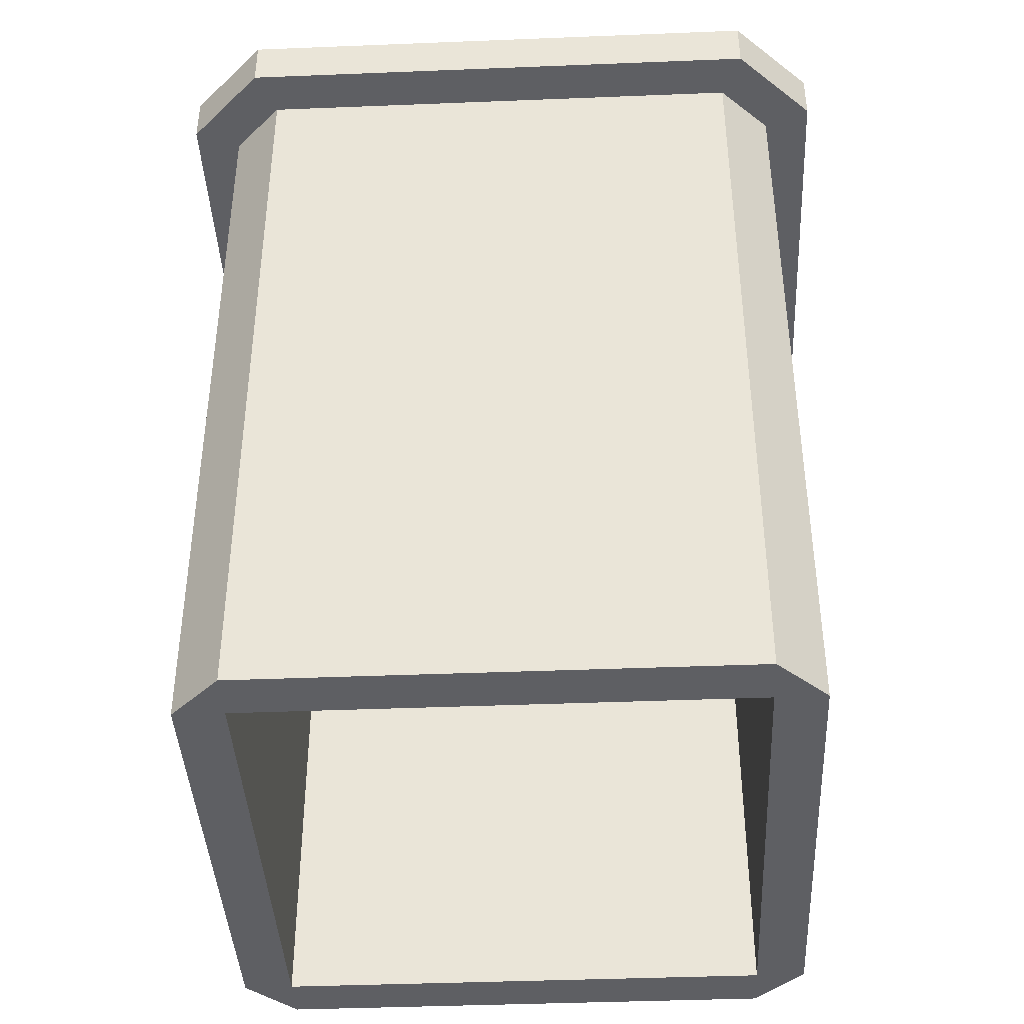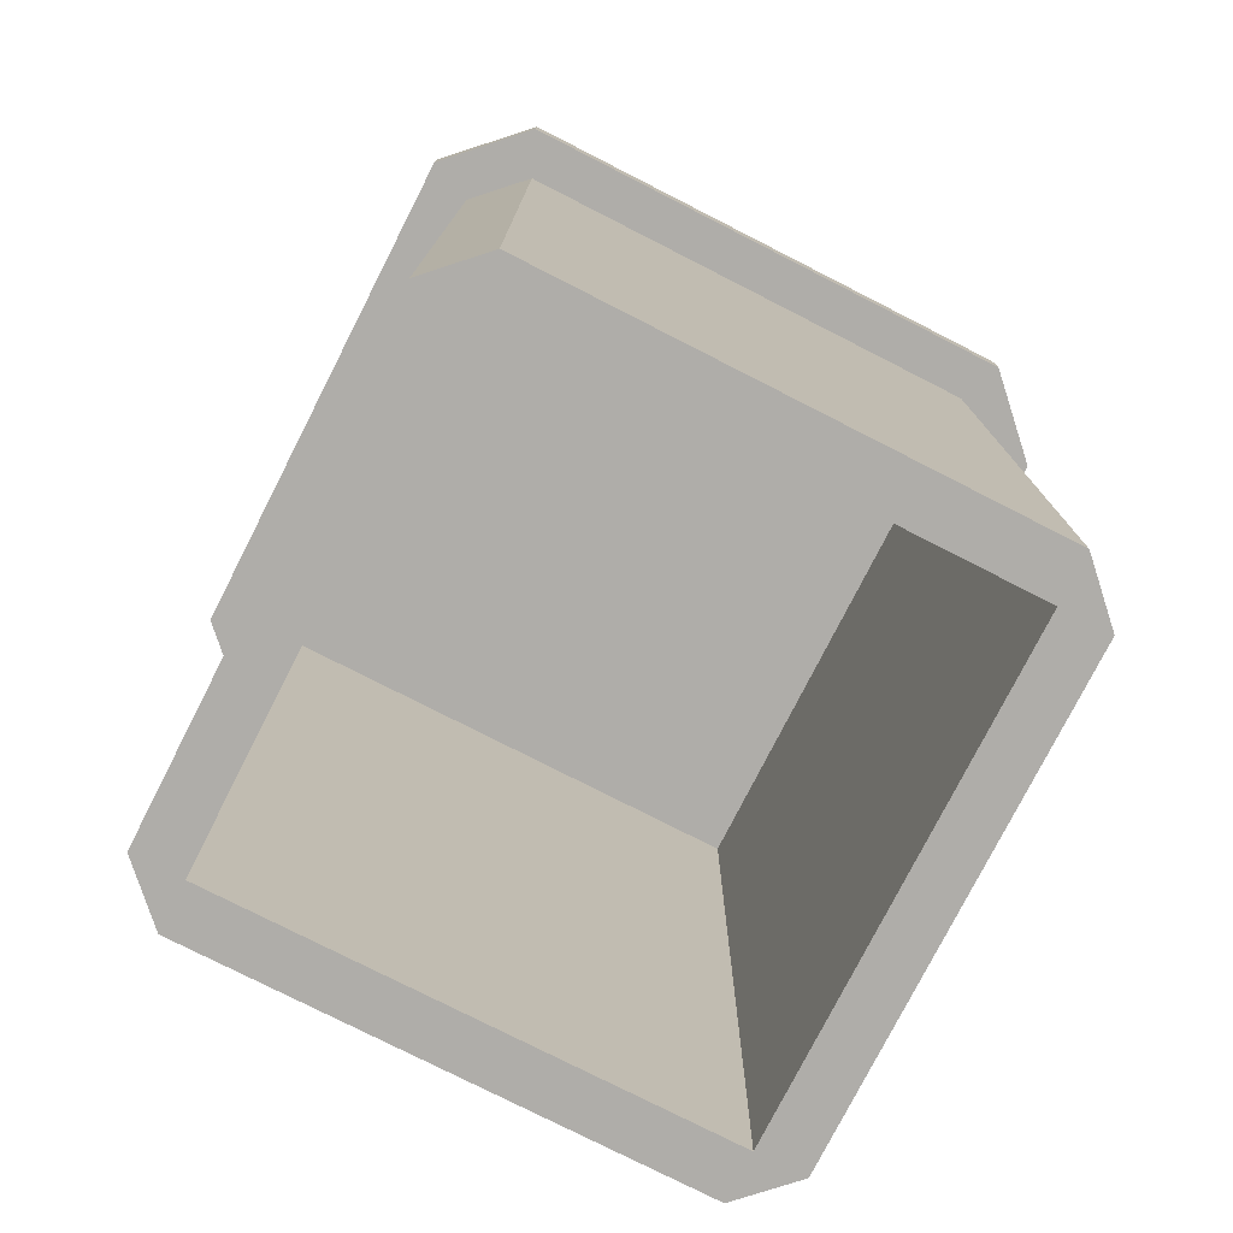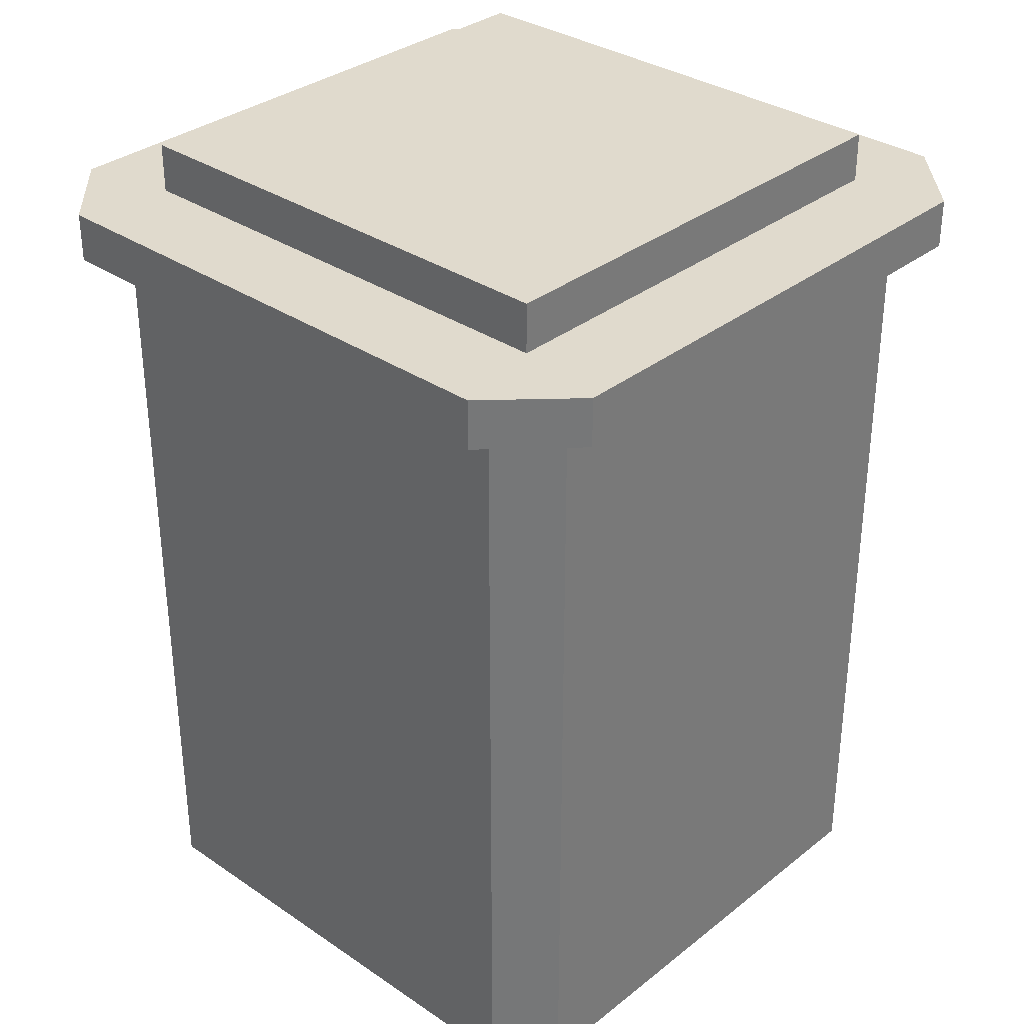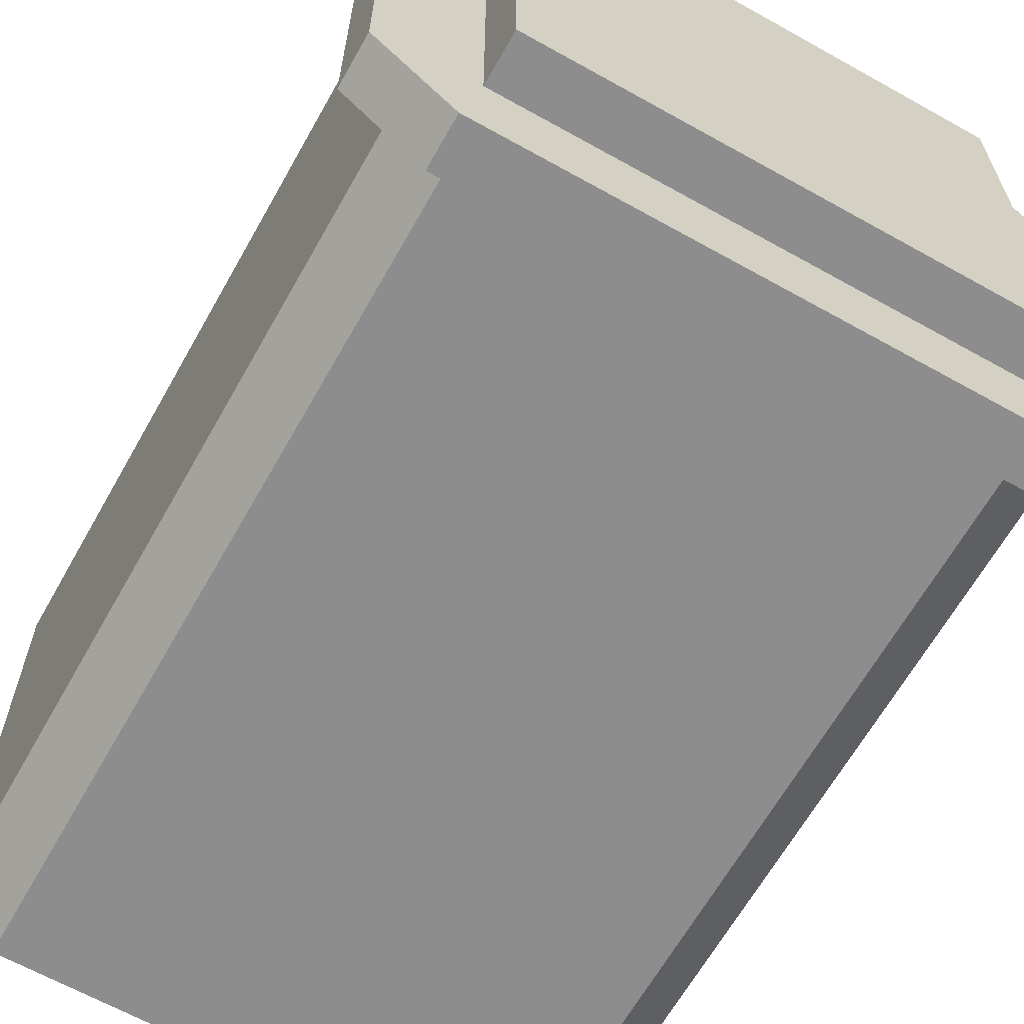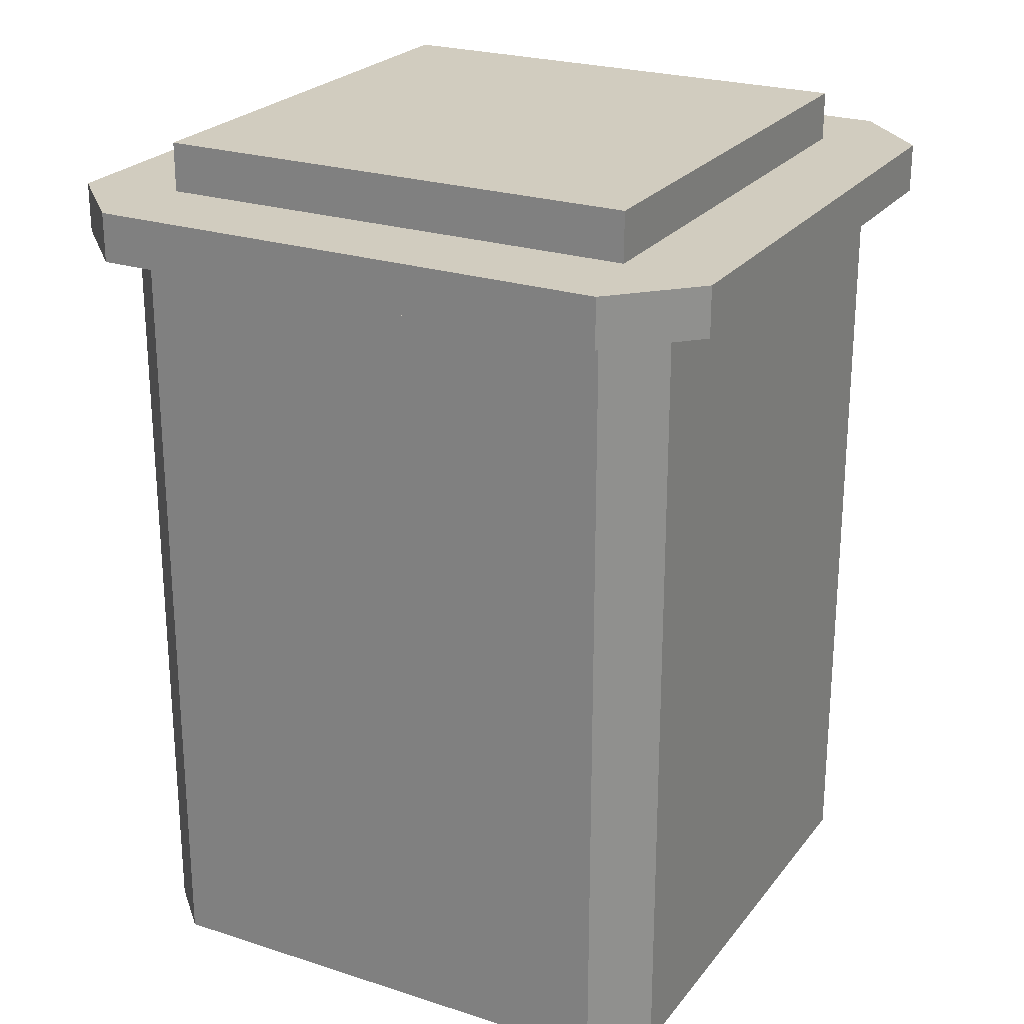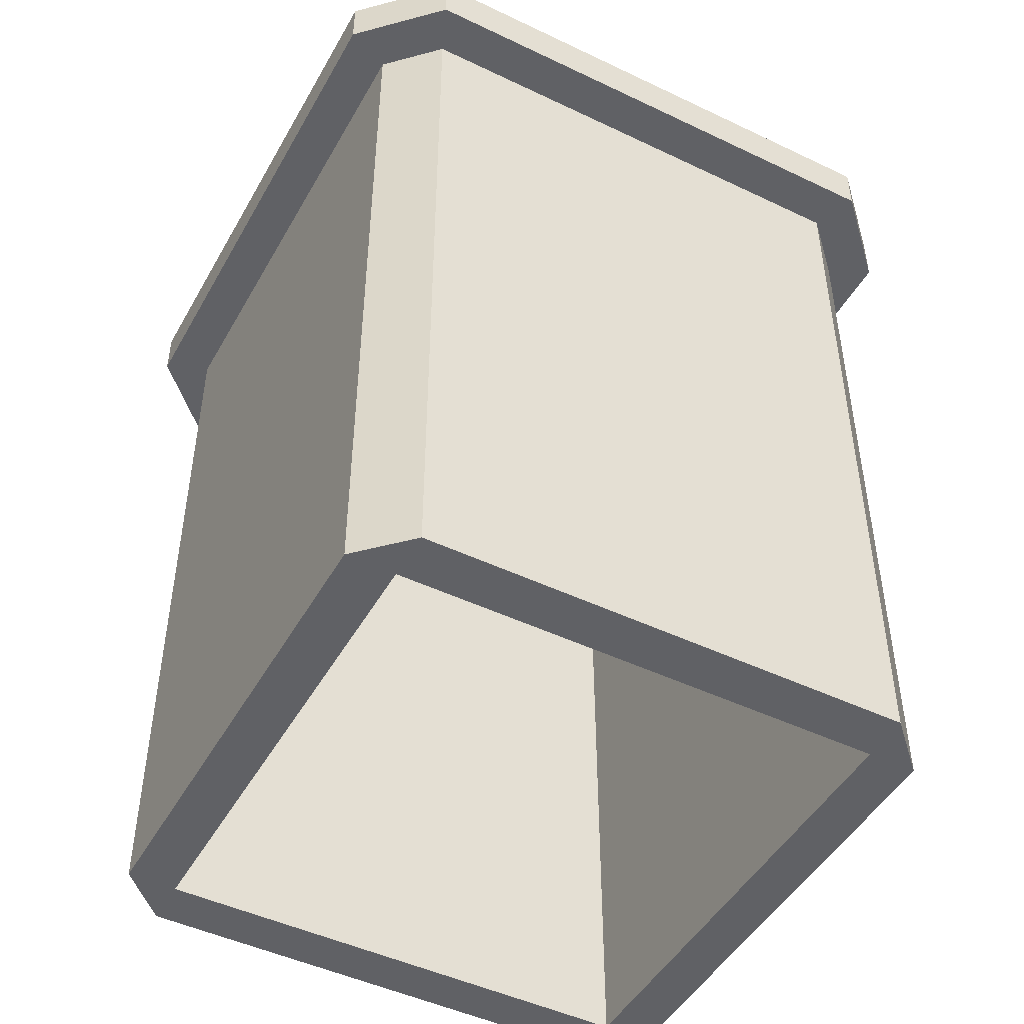
<metadata>
{"format":"obj","ext":"obj","renderer":"f3d","projection":"perspective","resolution":1024,"background":"white","views":[{"elev":-41.0,"azim":2.8,"up":"+Y"},{"elev":-77.3,"azim":-27.0,"up":"+Y"},{"elev":33.1,"azim":-47.1,"up":"+Y"},{"elev":-64.7,"azim":150.6,"up":"+Z"},{"elev":24.1,"azim":28.2,"up":"+Y"},{"elev":-47.5,"azim":61.7,"up":"+Y"}]}
</metadata>
<code>
o Server-Stack-Type-1
g Server-Stack-Type-1
v 0.5 1.7 -0.5
v 0.5 1.7 0.5
v -0.5 1.7 -0.5
v -0.5 1.7 0.5
v 0.6924 1.5 -0.5383
v 0.6924 1.5 0.5383
v 0.6924 1.6 -0.5383
v 0.6924 1.6 0.5383
v -0.5383 1.5 -0.6924
v 0.5383 1.5 -0.6924
v -0.5383 1.6 -0.6924
v 0.5383 1.6 -0.6924
v 0.5383 1.5 0.6924
v -0.5383 1.5 0.6924
v 0.5383 1.6 0.6924
v -0.5383 1.6 0.6924
v -0.6924 1.5 0.5383
v -0.6924 1.5 -0.5383
v -0.6924 1.6 0.5383
v -0.6924 1.6 -0.5383
v 0.5 1.5 -0.5
v 0.5 1.5 0.5
v 0.6 1.5 -0.5
v 0.6 1.5 0.5
v 0.5 1.6 0.5
v 0.5 1.6 -0.5
v 0.6 1.6 0.5
v 0.6 1.6 -0.5
v -0.5 1.5 -0.5
v -0.5 1.5 -0.6
v 0.5 1.5 -0.6
v -0.5 1.6 -0.5
v 0.5 1.6 -0.6
v -0.5 1.6 -0.6
v -0.5 1.5 0.5
v -0.6 1.5 0.5
v -0.6 1.5 -0.5
v -0.5 1.6 0.5
v -0.6 1.6 -0.5
v -0.6 1.6 0.5
v 0.5 1.5 0.6
v -0.5 1.5 0.6
v -0.5 1.6 0.6
v 0.5 1.6 0.6
v -0.5 -0.0999 0.6
v -0.6 -0.0999 0.5
v -0.5 -0.0999 0.5
v -0.5 -0.0999 -0.6
v -0.5 -0.0999 -0.5
v -0.6 -0.0999 -0.5
v 0.6 -0.0999 -0.5
v 0.5 -0.0999 -0.5
v 0.5 -0.0999 -0.6
v 0.6 -0.0999 0.5
v 0.5 -0.0999 0.6
v 0.5 -0.0999 0.5
v -0.5 0.0001 0.5
v -0.6 0.0001 0.5
v -0.5 0.0001 0.6
v -0.6 0.0001 -0.5
v -0.5 0.0001 -0.5
v -0.5 0.0001 -0.6
v 0.5 0.0001 -0.6
v 0.5 0.0001 -0.5
v 0.6 0.0001 -0.5
v 0.5 0.0001 0.5
v 0.5 0.0001 0.6
v 0.6 0.0001 0.5
f 45 46 47
f 48 49 50
f 51 52 53
f 54 55 56
f 4 2 1
f 1 3 4
f 8 6 5
f 5 7 8
f 12 10 9
f 9 11 12
f 16 14 13
f 13 15 16
f 20 18 17
f 17 19 20
f 24 22 21
f 21 23 24
f 28 26 25
f 25 27 28
f 31 21 29
f 29 30 31
f 34 32 26
f 26 33 34
f 37 29 35
f 35 36 37
f 40 38 32
f 32 39 40
f 42 35 22
f 22 41 42
f 44 25 38
f 38 43 44
f 19 17 14
f 14 16 19
f 18 20 11
f 11 9 18
f 10 12 7
f 7 5 10
f 15 13 6
f 6 8 15
f 58 36 35
f 35 57 58
f 59 42 36
f 36 58 59
f 57 35 42
f 42 59 57
f 61 29 37
f 37 60 61
f 62 30 29
f 29 61 62
f 60 37 30
f 30 62 60
f 64 21 31
f 31 63 64
f 65 23 21
f 21 64 65
f 63 31 23
f 23 65 63
f 67 41 22
f 22 66 67
f 68 24 41
f 41 67 68
f 66 22 24
f 24 68 66
f 18 37 36
f 36 17 18
f 16 43 40
f 40 19 16
f 9 30 37
f 37 18 9
f 19 40 39
f 39 20 19
f 20 39 34
f 34 11 20
f 5 23 31
f 31 10 5
f 10 31 30
f 30 9 10
f 11 34 33
f 33 12 11
f 12 33 28
f 28 7 12
f 6 24 23
f 23 5 6
f 7 28 27
f 27 8 7
f 13 41 24
f 24 6 13
f 8 27 44
f 44 15 8
f 14 42 41
f 41 13 14
f 15 44 43
f 43 16 15
f 17 36 42
f 42 14 17
f 22 35 29
f 29 21 22
f 54 68 67
f 67 55 54
f 45 59 58
f 58 46 45
f 50 60 62
f 62 48 50
f 53 63 65
f 65 51 53
f 68 65 64
f 64 66 68
f 66 64 52
f 52 56 66
f 54 51 65
f 65 68 54
f 56 52 51
f 51 54 56
f 59 67 66
f 66 57 59
f 57 66 56
f 56 47 57
f 45 55 67
f 67 59 45
f 47 56 55
f 55 45 47
f 60 58 57
f 57 61 60
f 61 57 47
f 47 49 61
f 50 46 58
f 58 60 50
f 49 47 46
f 46 50 49
f 63 62 61
f 61 64 63
f 64 61 49
f 49 52 64
f 53 48 62
f 62 63 53
f 52 49 48
f 48 53 52
f 2 25 26
f 26 1 2
f 1 26 32
f 32 3 1
f 4 38 25
f 25 2 4
f 3 32 38
f 38 4 3
f 29 37 36 35
f 21 31 30 29
f 22 24 23 21
f 35 42 41 22
f 35 36 58 57
f 29 35 57 61
f 36 37 60 58
f 37 29 61 60
f 29 30 62 61
f 21 29 61 64
f 30 31 63 62
f 31 21 64 63
f 21 23 65 64
f 22 21 64 66
f 23 24 68 65
f 24 22 66 68
f 22 41 67 66
f 35 22 66 57
f 41 42 59 67
f 42 35 57 59
f 43 38 40
f 34 39 32
f 28 33 26
f 27 25 44

</code>
